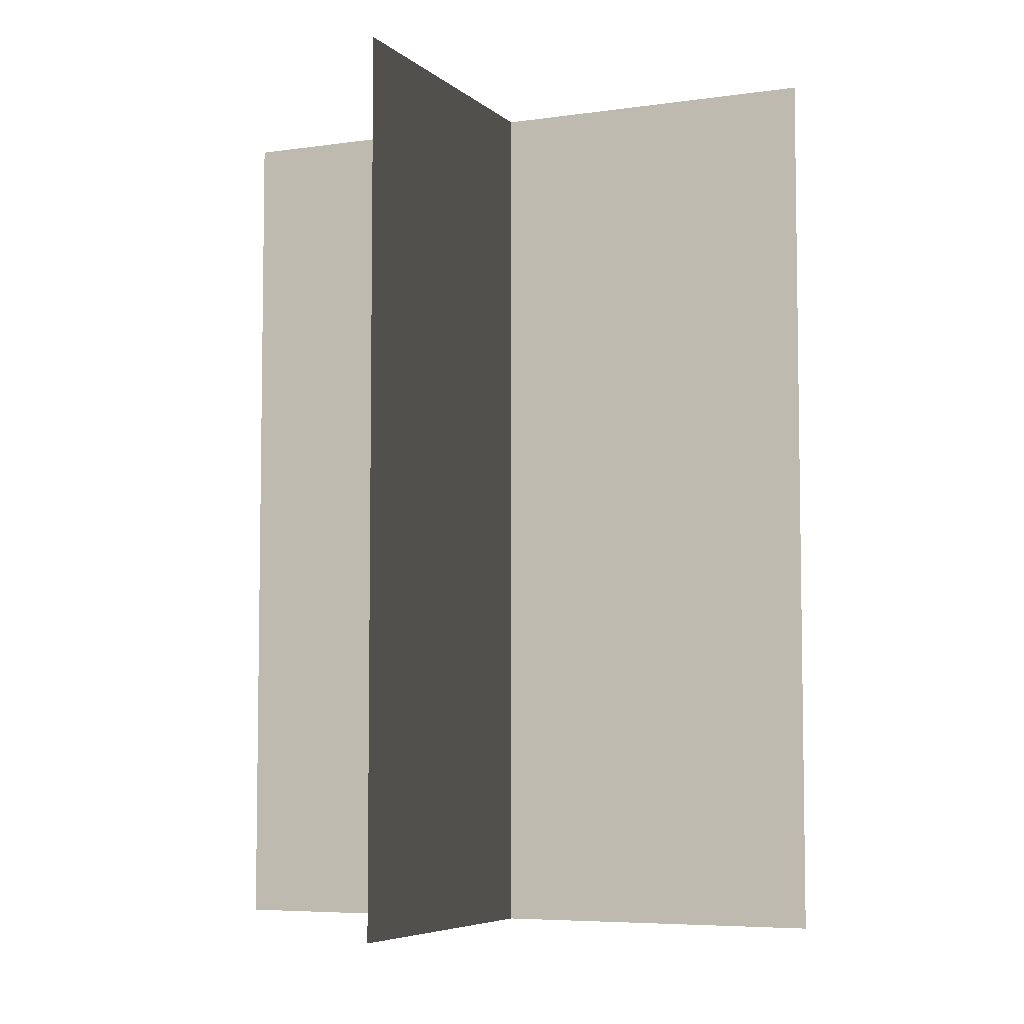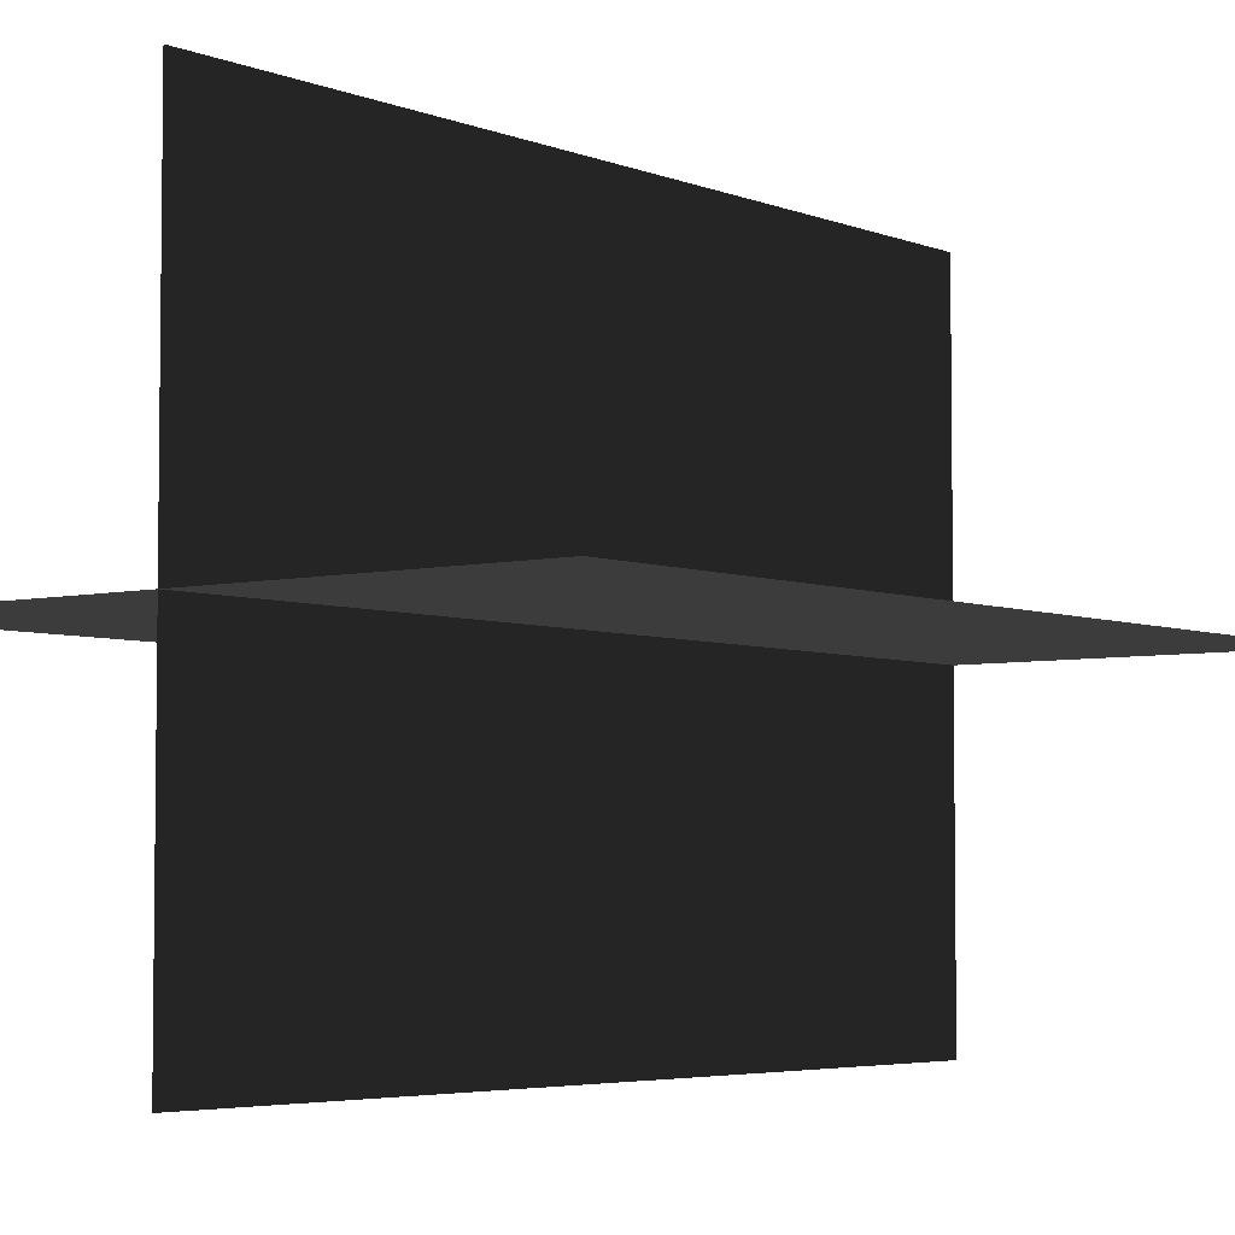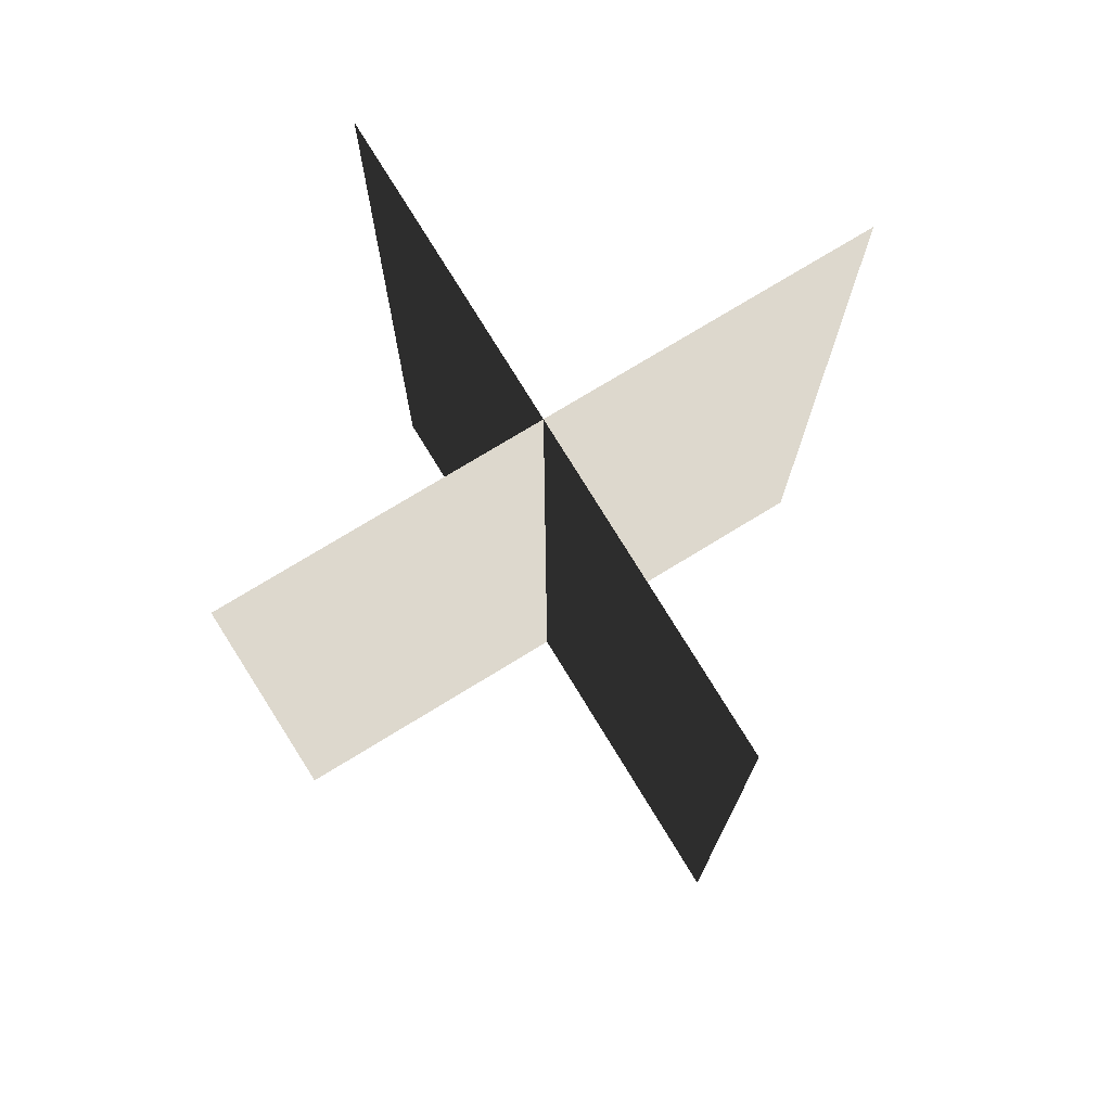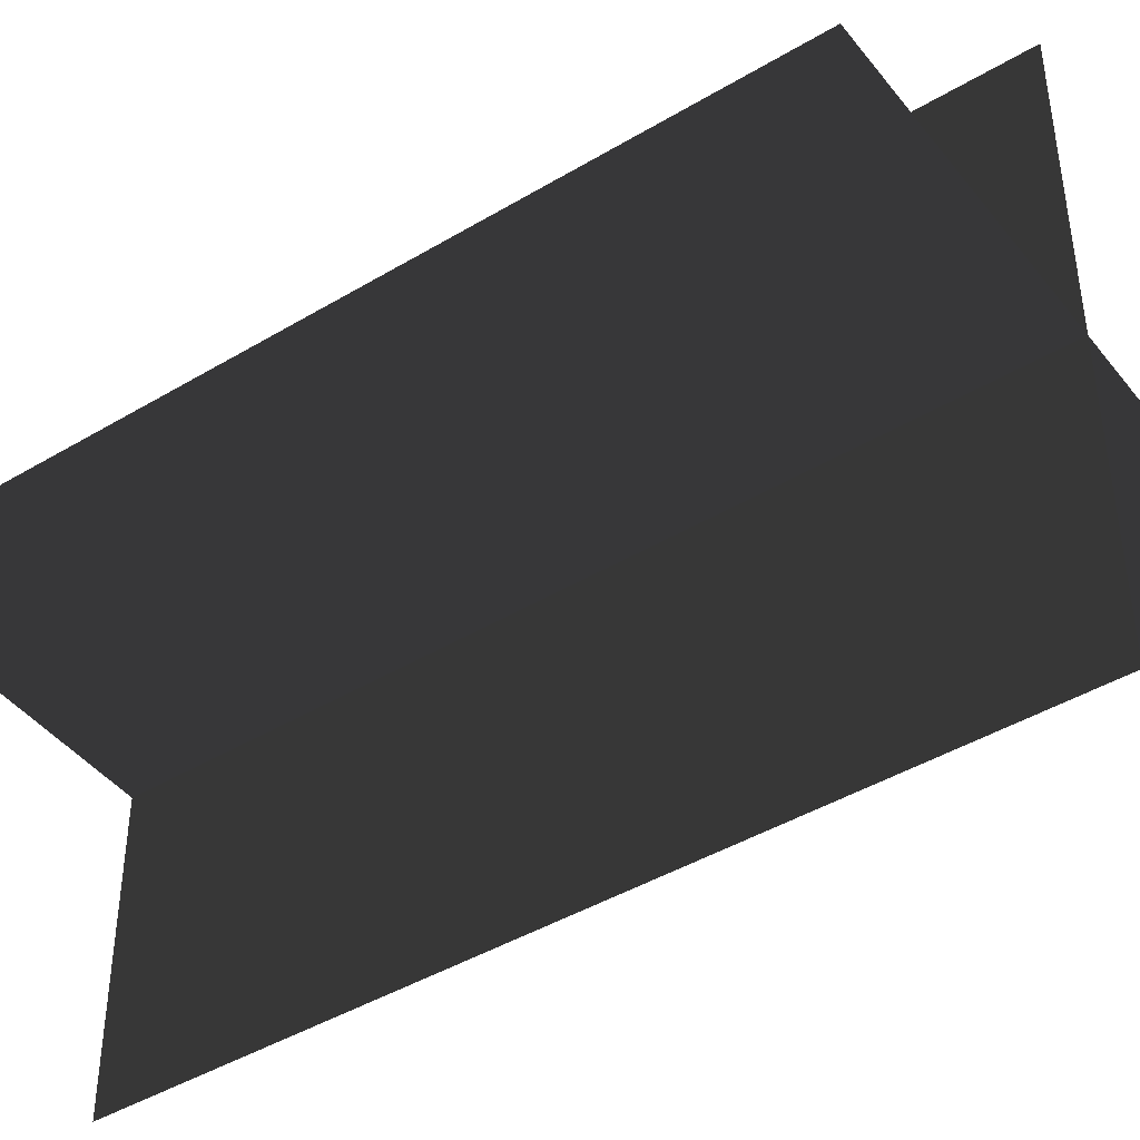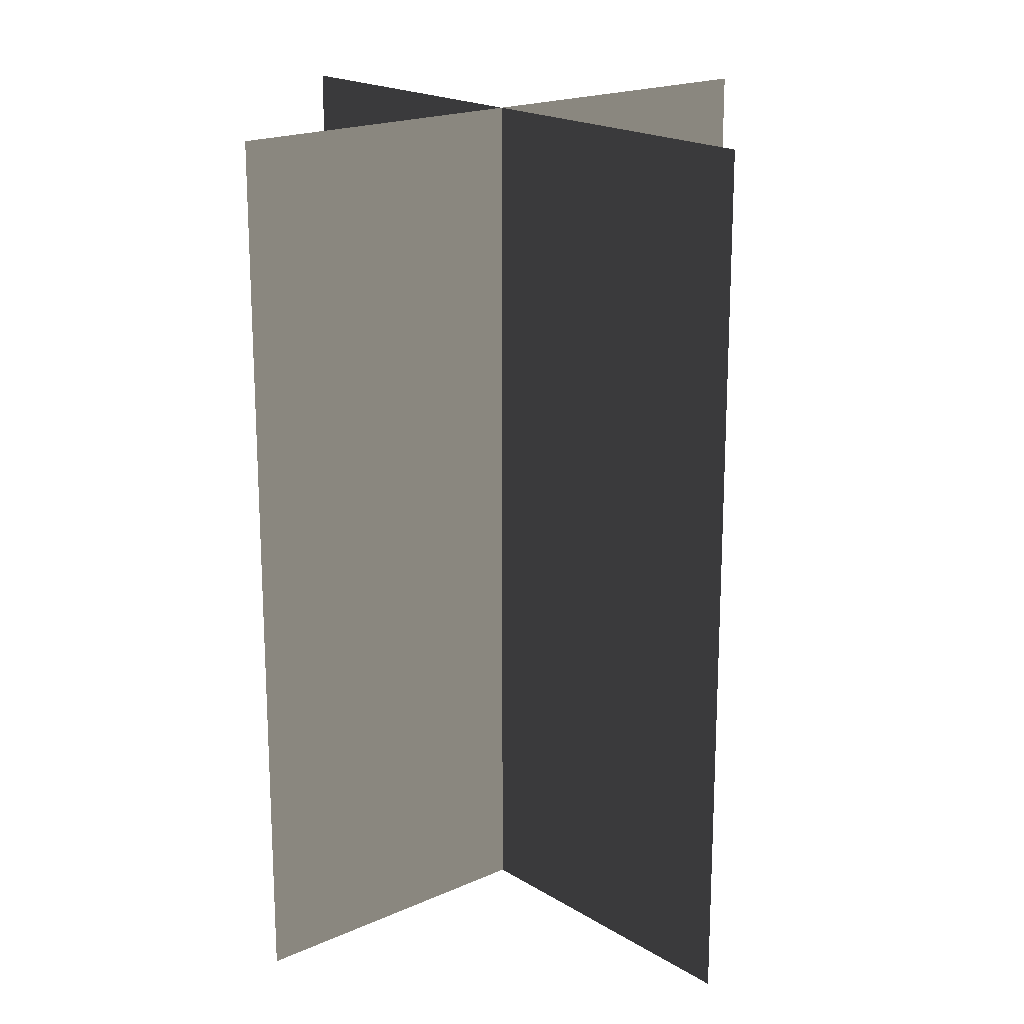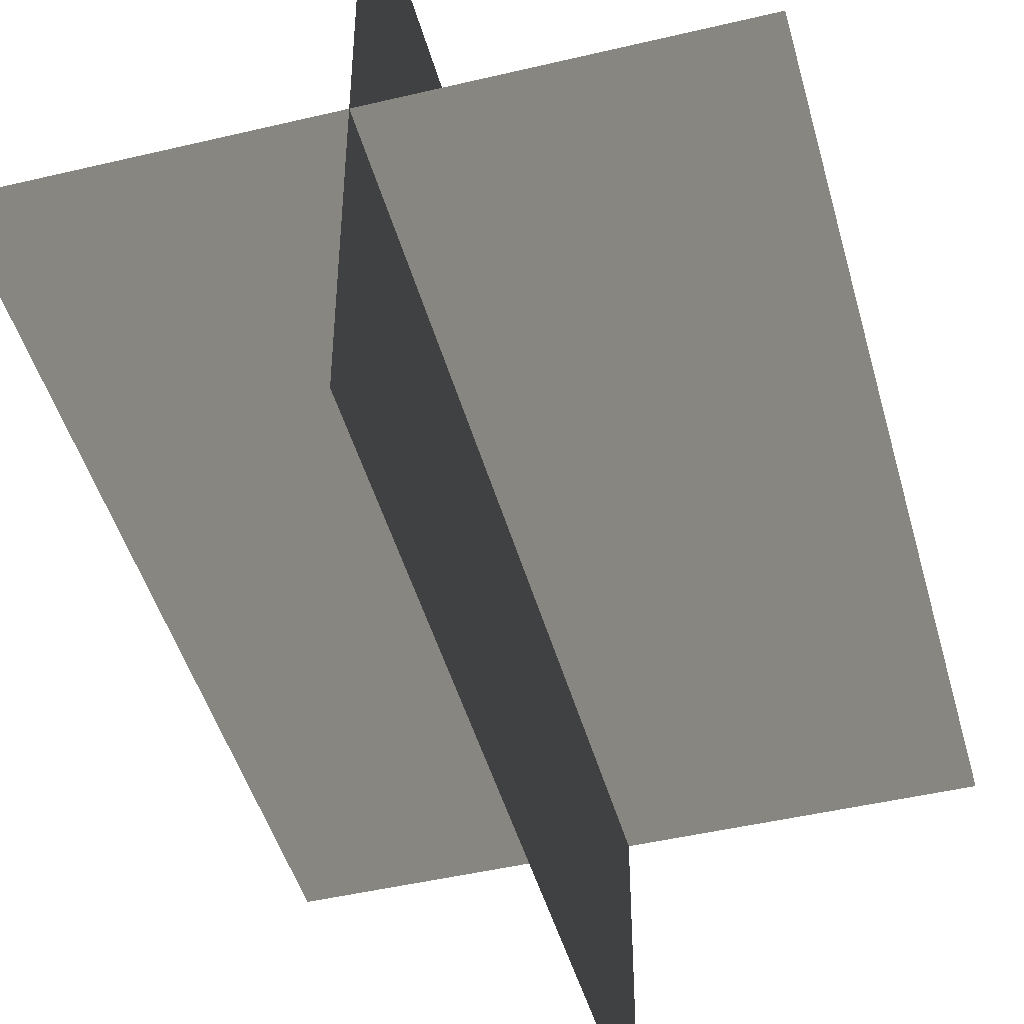
<metadata>
{"format":"obj","ext":"obj","renderer":"f3d","projection":"perspective","resolution":1024,"background":"white","views":[{"elev":-5.9,"azim":-156.0,"up":"+Z"},{"elev":-4.6,"azim":-141.7,"up":"+Y"},{"elev":75.8,"azim":148.6,"up":"+Z"},{"elev":-43.6,"azim":-54.8,"up":"+Y"},{"elev":18.9,"azim":139.4,"up":"+Z"},{"elev":-46.3,"azim":-164.8,"up":"+Y"}]}
</metadata>
<code>
v 0.1617 -0.009194 1.738e-06
v 0.1617 -0.009194 0.4323
v -0.1562 -0.009194 0.4323
v -0.1562 -0.009194 1.738e-06
v 0.005386 -0.1631 1.717e-06
v 0.005386 -0.1631 0.4323
v 0.005386 0.1548 0.4323
v 0.005386 0.1548 1.759e-06
g Palm_Tree_23684_819
f 1 3 2
f 1 4 3
f 5 7 6
f 5 8 7

</code>
